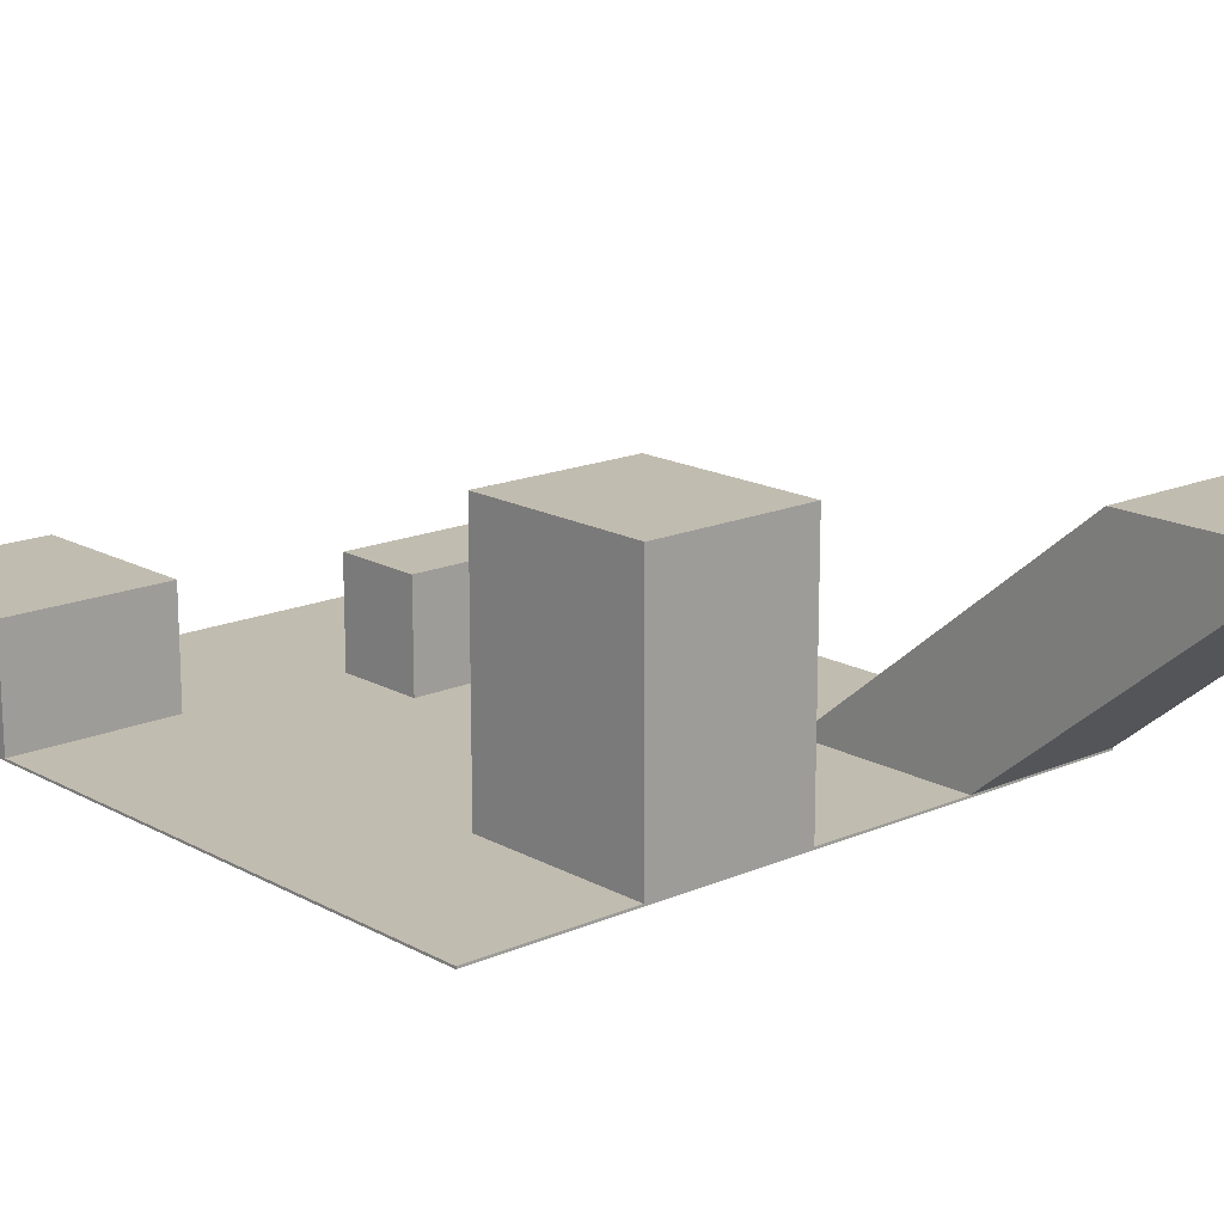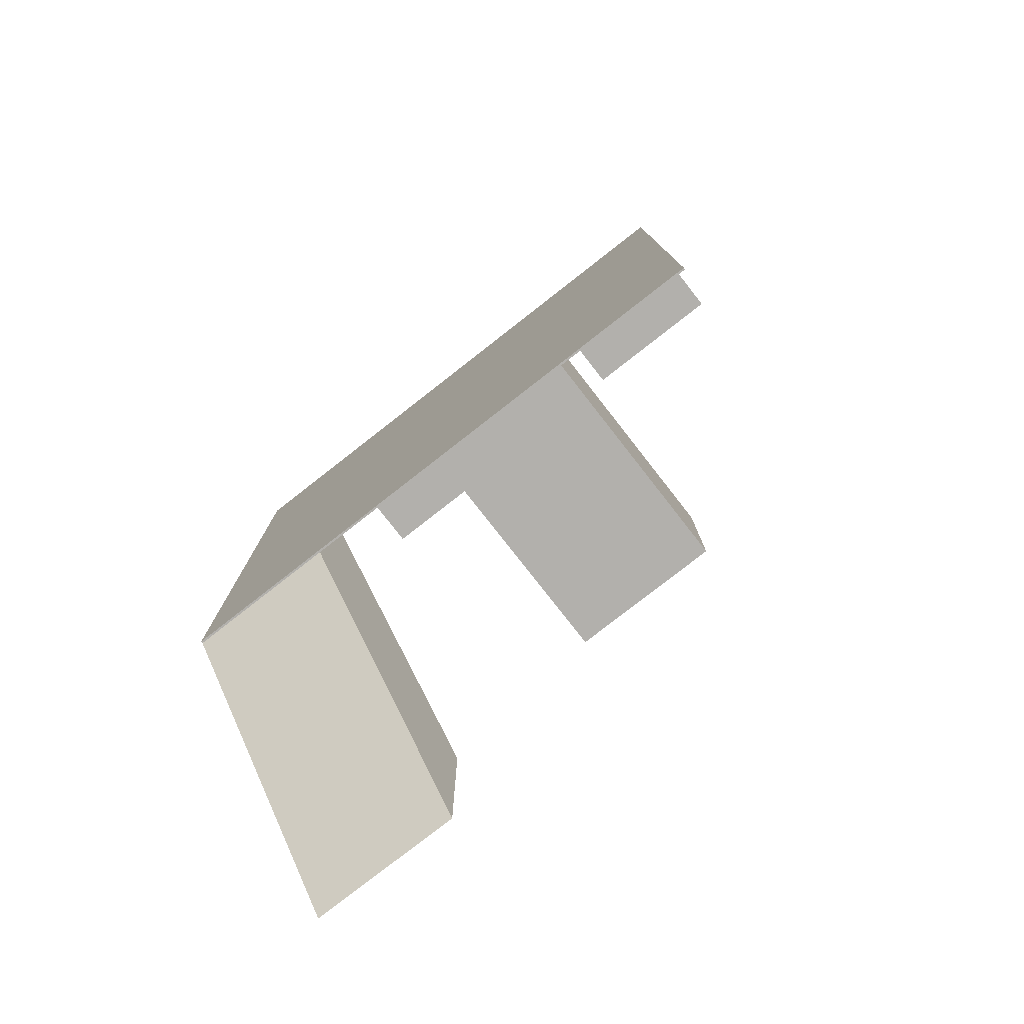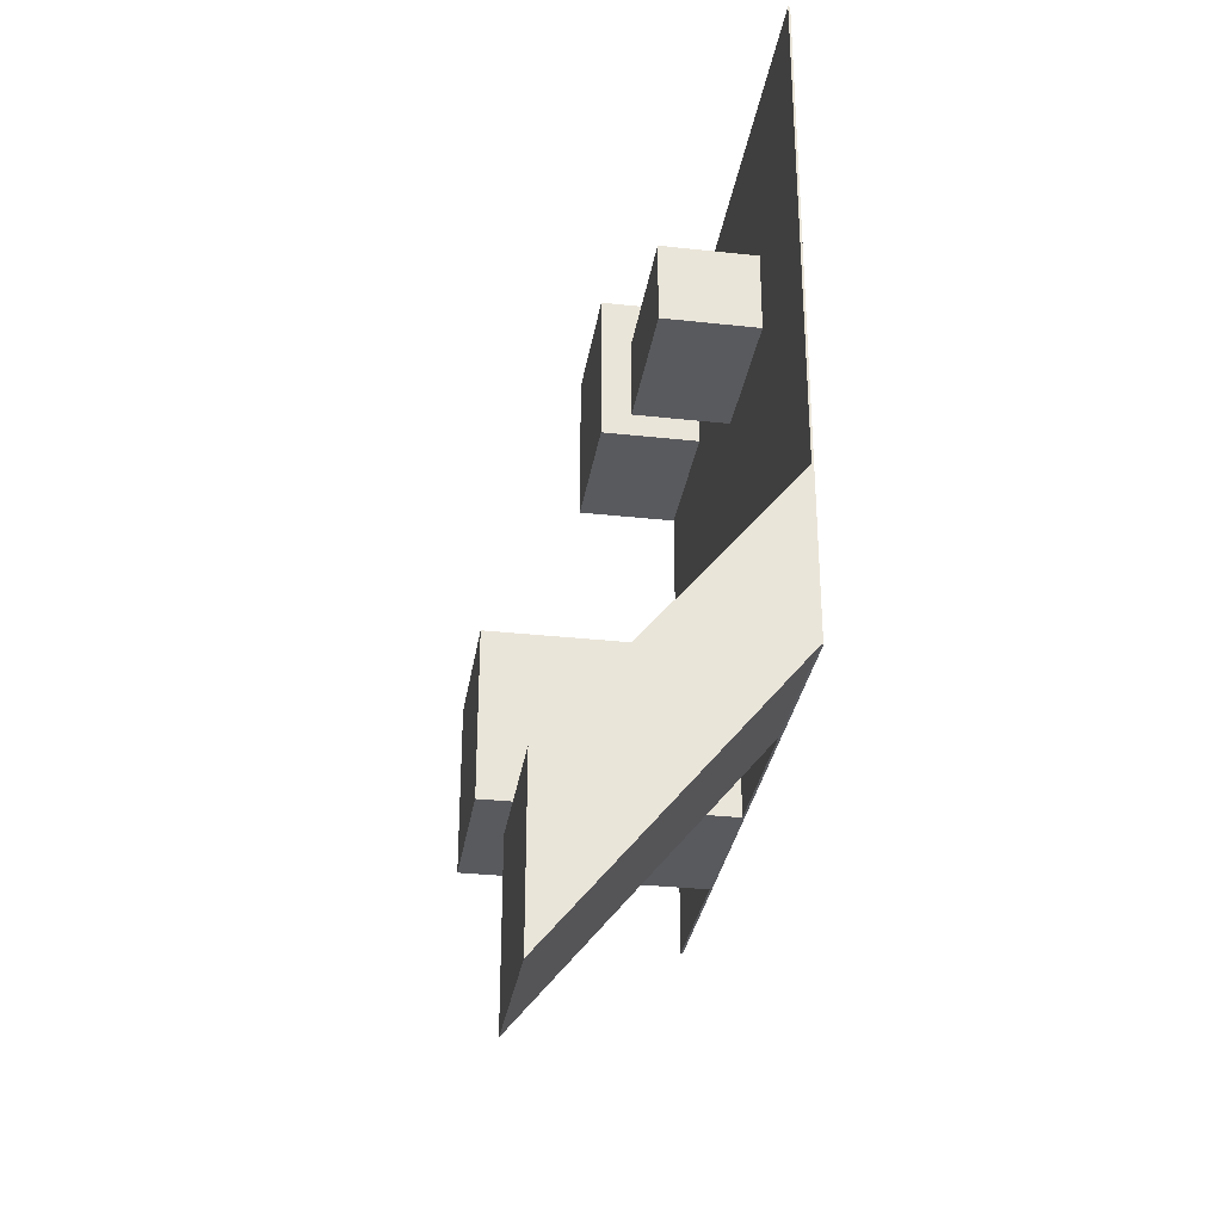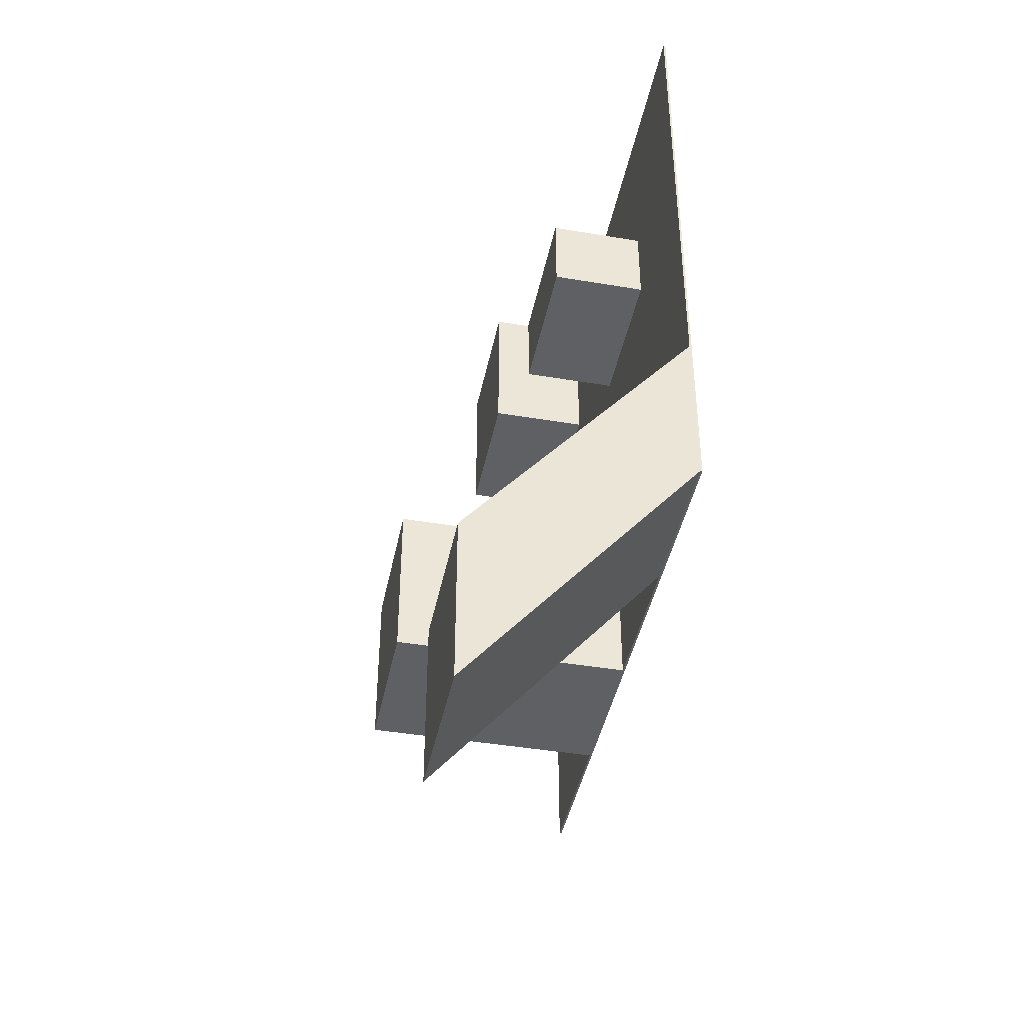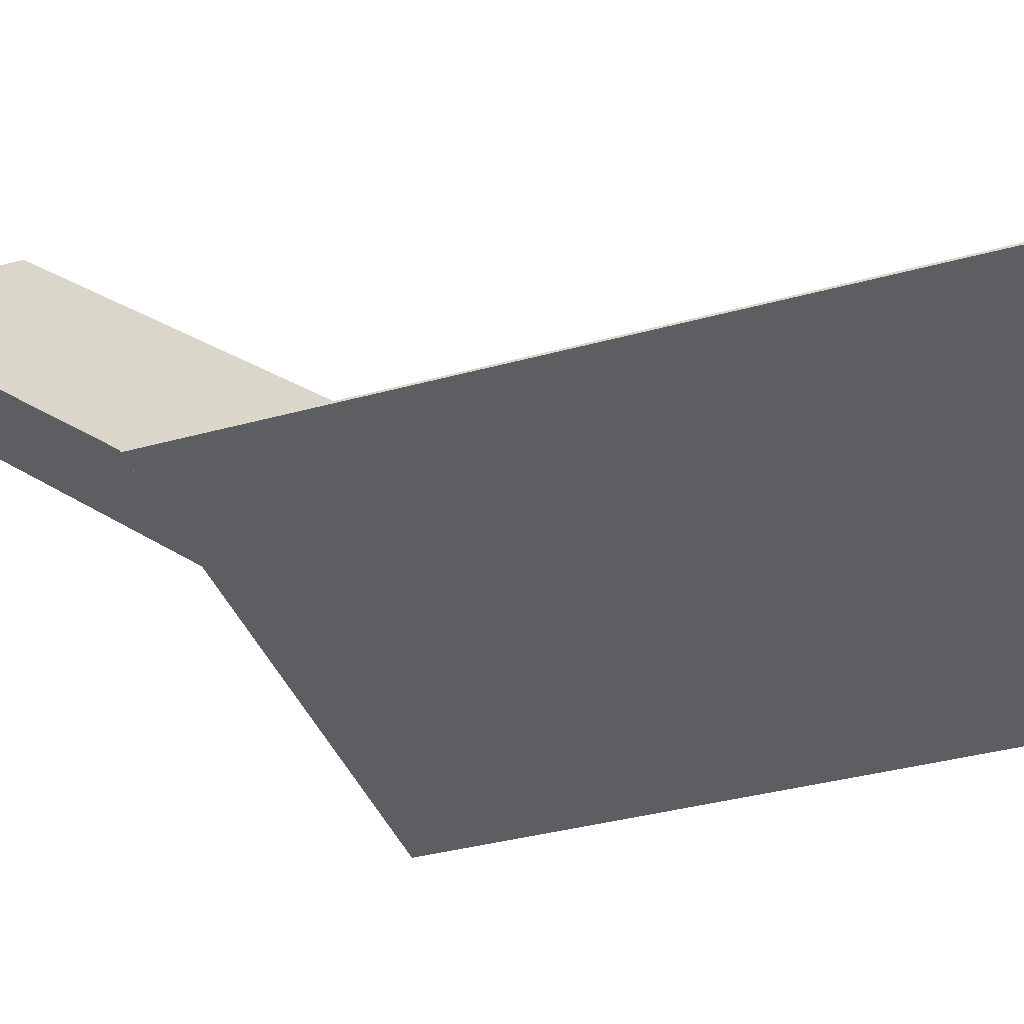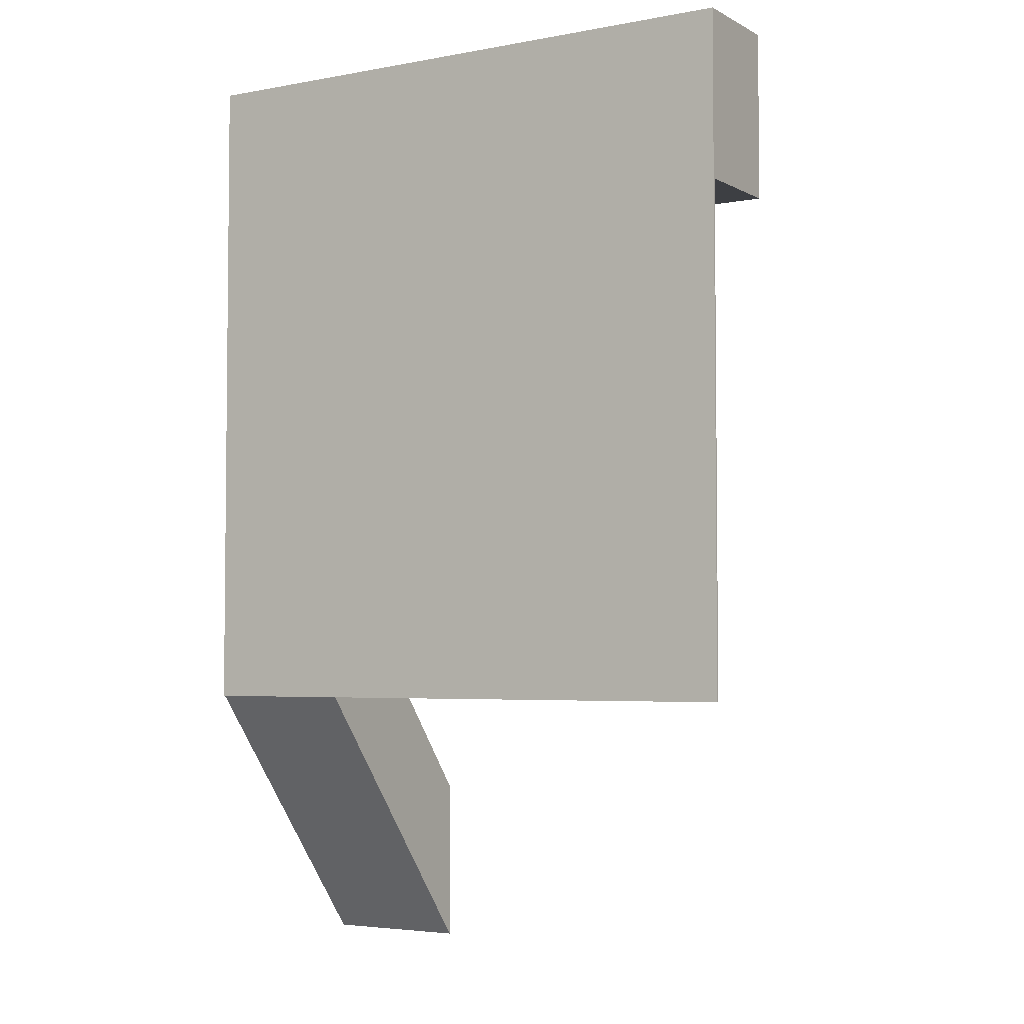
<metadata>
{"format":"obj","ext":"obj","renderer":"f3d","projection":"perspective","resolution":1024,"background":"white","views":[{"elev":16.5,"azim":138.3,"up":"+Y"},{"elev":-78.8,"azim":38.0,"up":"+Z"},{"elev":-31.2,"azim":-98.9,"up":"+Z"},{"elev":-42.7,"azim":-101.4,"up":"+Z"},{"elev":-38.4,"azim":-70.9,"up":"+Y"},{"elev":-4.0,"azim":31.6,"up":"+Z"}]}
</metadata>
<code>
o Cube
v 30.63 0.1043 -34.24
v 30.63 -0.1043 -34.24
v 30.63 0.1043 34.24
v 30.63 -0.1043 34.24
v -30.63 0.1043 -34.24
v -30.63 -0.1043 -34.24
v -30.63 0.1043 34.24
v -30.63 -0.1043 34.24
v 0 -0.1043 -34.24
v 0 0.1043 34.24
v 0 -0.1043 34.24
v 0 0.1043 -34.24
v -30.63 -0.1043 0
v 30.63 0.1043 0
v -30.63 0.1043 0
v 30.63 -0.1043 0
v 0 -0.1043 0
v 0 0.1043 0
v -30.63 -0.1043 17.12
v 30.63 0.1043 17.12
v 0 -0.1043 17.12
v 0 0.1043 17.12
v -30.63 0.1043 17.12
v 30.63 -0.1043 17.12
v -30.63 0.1043 8.56
v 30.63 -0.1043 8.56
v -30.63 -0.1043 8.56
v 30.63 0.1043 8.56
v 0 -0.1043 8.56
v 0 0.1043 8.56
v 15.32 -0.1043 34.24
v 15.32 0.1043 -34.24
v 15.32 -0.1043 -34.24
v 15.32 0.1043 34.24
v 15.32 0.1043 0
v 15.32 -0.1043 0
v 15.32 0.1043 17.12
v 15.32 -0.1043 17.12
v 15.32 -0.1043 8.56
v 15.32 0.1043 8.56
v -30.63 0.1043 -17.12
v 30.63 -0.1043 -17.12
v -30.63 -0.1043 -17.12
v 30.63 0.1043 -17.12
v 0 -0.1043 -17.12
v 0 0.1043 -17.12
v 15.32 -0.1043 -17.12
v 15.32 0.1043 -17.12
v -15.32 -0.1043 -34.24
v -15.32 0.1043 34.24
v -15.32 -0.1043 34.24
v -15.32 0.1043 -34.24
v -15.32 -0.1043 0
v -15.32 0.1043 0
v -15.32 -0.1043 17.12
v -15.32 0.1043 17.12
v -15.32 0.1043 8.56
v -15.32 -0.1043 8.56
v -15.32 0.1043 -17.12
v -15.32 -0.1043 -17.12
v 0 0.1043 0
v -15.32 0.1043 0
v 0 9.864 17.12
v 0 9.864 8.56
v -15.32 9.864 17.12
v -15.32 9.864 8.56
v 30.63 10.54 17.12
v 30.63 10.54 34.24
v 15.32 10.54 17.12
v 15.32 10.54 34.24
v -30.73 22.95 -45.05
v -30.73 22.95 -62.17
v -15.42 22.95 -62.17
v -15.42 22.95 -45.05
v 0 23.9 -34.24
v 15.32 23.9 -34.24
v 0 23.9 -17.12
v 15.32 23.9 -17.12
f 23 50 56
f 50 8 51
f 41 6 43
f 24 31 38
f 20 4 24
f 32 2 33
f 52 9 49
f 21 51 55
f 34 11 31
f 22 34 37
f 46 35 48
f 45 53 60
f 44 16 42
f 42 36 47
f 25 13 27
f 41 54 59
f 7 19 8
f 30 37 40
f 29 55 58
f 28 24 26
f 26 38 39
f 25 56 57
f 15 57 54
f 16 39 36
f 14 26 16
f 17 58 53
f 18 40 35
f 23 27 19
f 35 28 14
f 36 29 17
f 39 21 29
f 40 20 28
f 47 17 45
f 48 14 44
f 37 67 20
f 3 31 4
f 12 33 9
f 38 11 21
f 32 44 1
f 33 45 9
f 41 74 71
f 2 47 33
f 1 42 2
f 9 60 49
f 32 78 48
f 15 43 13
f 49 43 6
f 52 46 12
f 53 27 13
f 54 30 18
f 22 65 56
f 58 19 27
f 59 18 46
f 60 13 43
f 55 8 19
f 5 49 6
f 10 51 11
f 56 10 22
f 54 61 62
f 66 63 64
f 57 64 30
f 30 63 22
f 56 66 57
f 69 68 67
f 34 69 37
f 3 70 34
f 20 68 3
f 72 74 73
f 52 74 59
f 5 71 72
f 5 73 52
f 75 78 76
f 46 75 12
f 12 76 32
f 48 77 46
f 23 7 50
f 50 7 8
f 41 5 6
f 24 4 31
f 20 3 4
f 32 1 2
f 52 12 9
f 21 11 51
f 34 10 11
f 22 10 34
f 46 18 35
f 45 17 53
f 44 14 16
f 42 16 36
f 25 15 13
f 41 15 54
f 7 23 19
f 30 22 37
f 29 21 55
f 28 20 24
f 26 24 38
f 25 23 56
f 15 25 57
f 16 26 39
f 14 28 26
f 17 29 58
f 18 30 40
f 23 25 27
f 35 40 28
f 36 39 29
f 39 38 21
f 40 37 20
f 47 36 17
f 48 35 14
f 37 69 67
f 3 34 31
f 12 32 33
f 38 31 11
f 32 48 44
f 33 47 45
f 41 59 74
f 2 42 47
f 1 44 42
f 9 45 60
f 32 76 78
f 15 41 43
f 49 60 43
f 52 59 46
f 53 58 27
f 54 57 30
f 22 63 65
f 58 55 19
f 59 54 18
f 60 53 13
f 55 51 8
f 5 52 49
f 10 50 51
f 56 50 10
f 54 18 61
f 66 65 63
f 57 66 64
f 30 64 63
f 56 65 66
f 69 70 68
f 34 70 69
f 3 68 70
f 20 67 68
f 72 71 74
f 52 73 74
f 5 41 71
f 5 72 73
f 75 77 78
f 46 77 75
f 12 75 76
f 48 78 77

</code>
